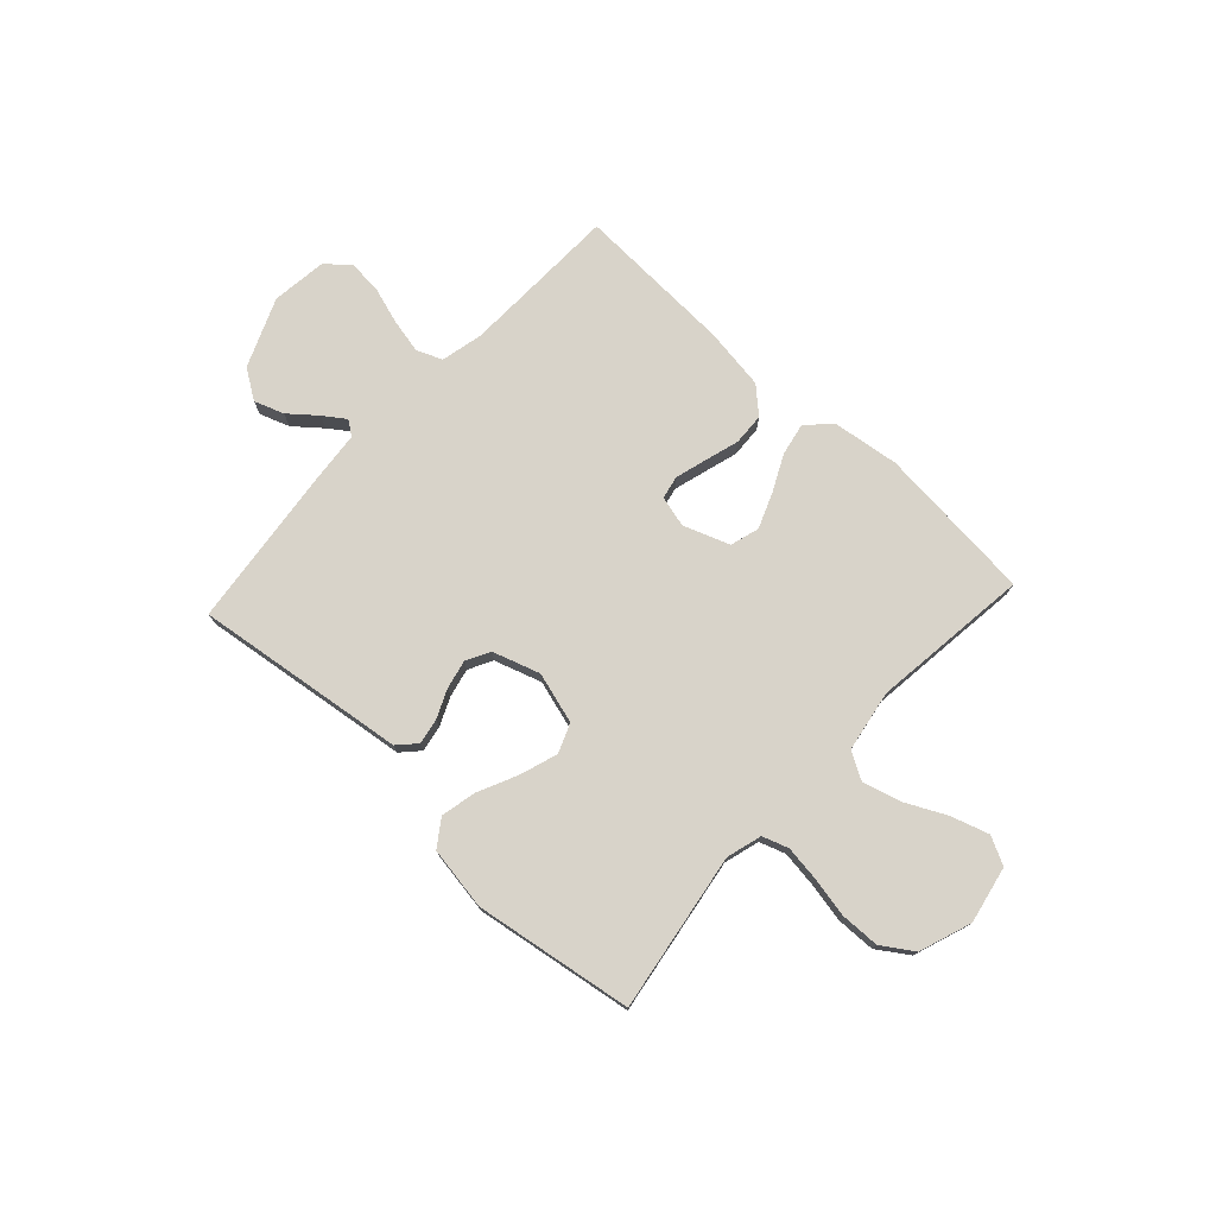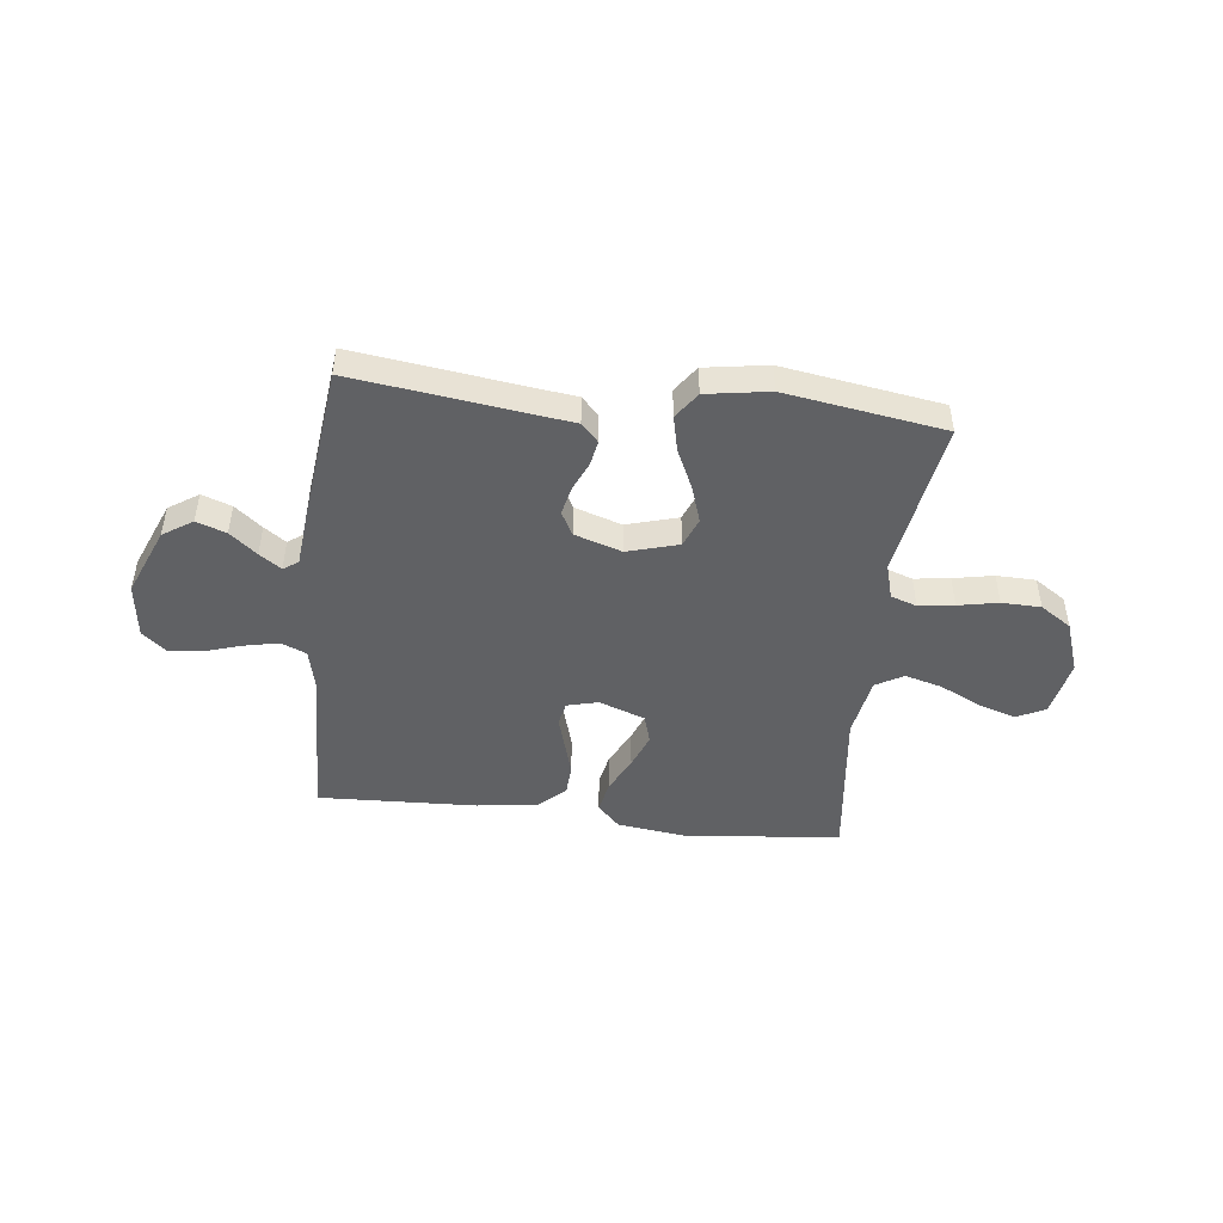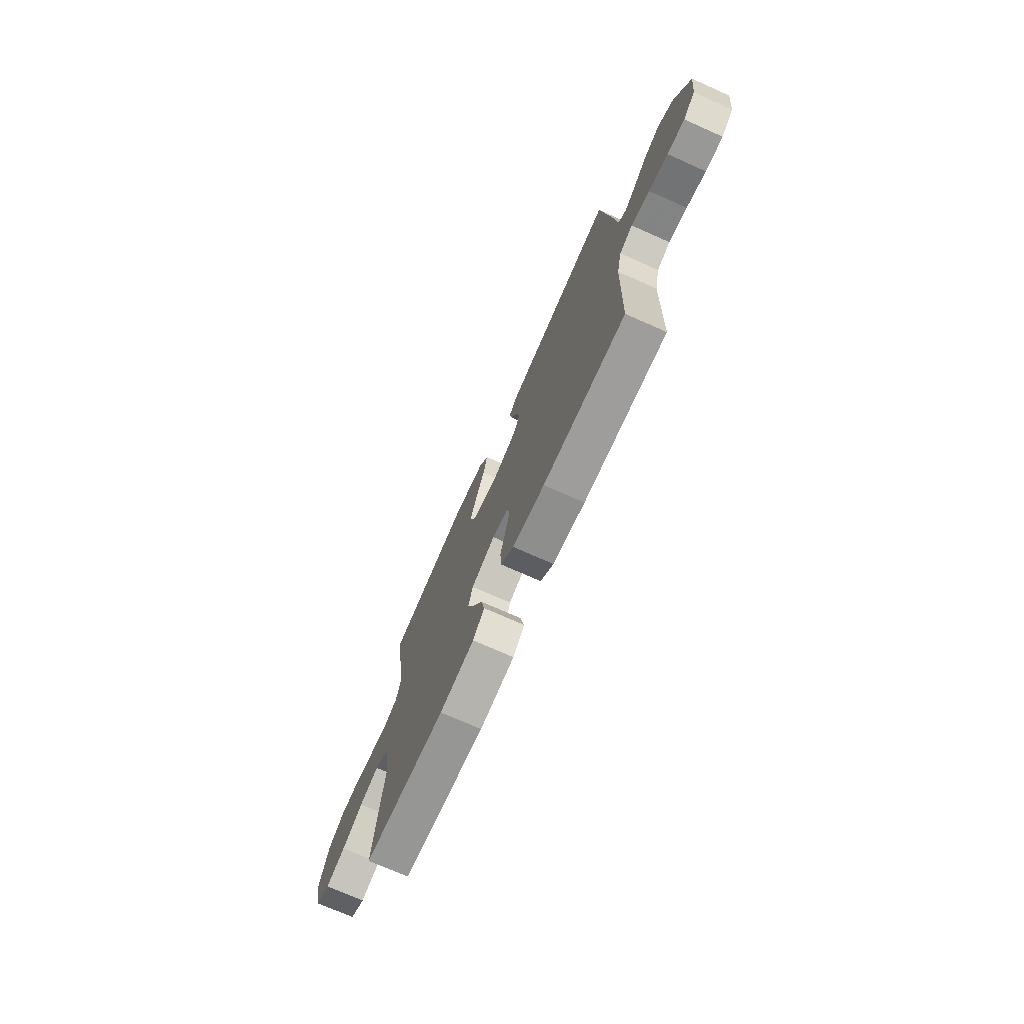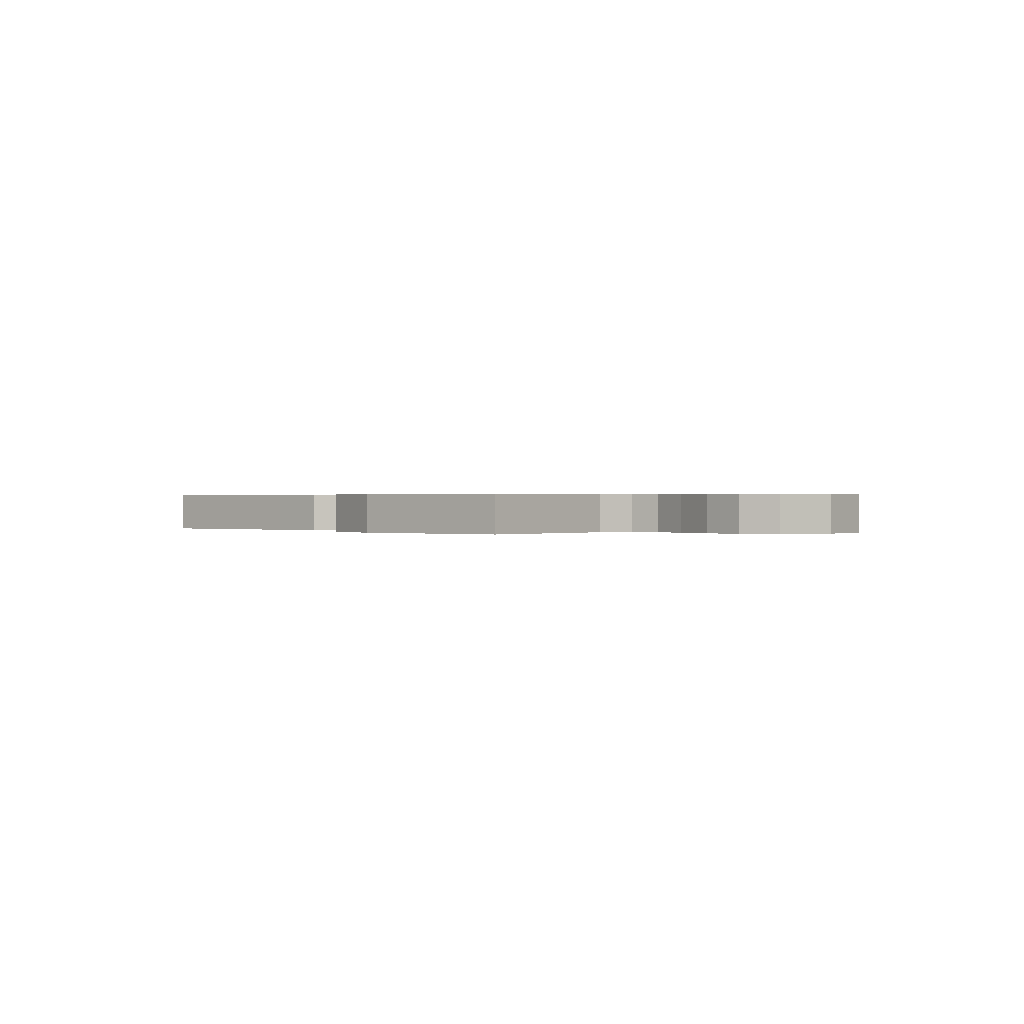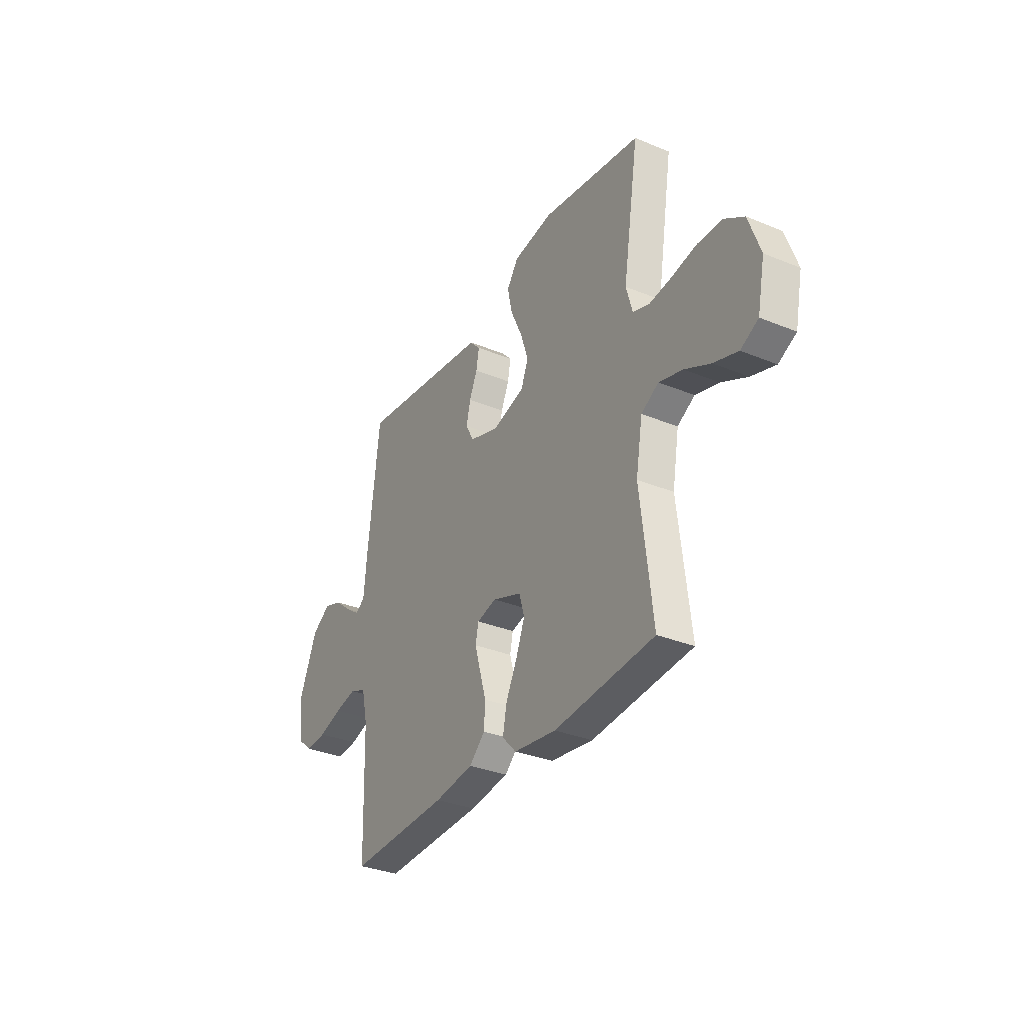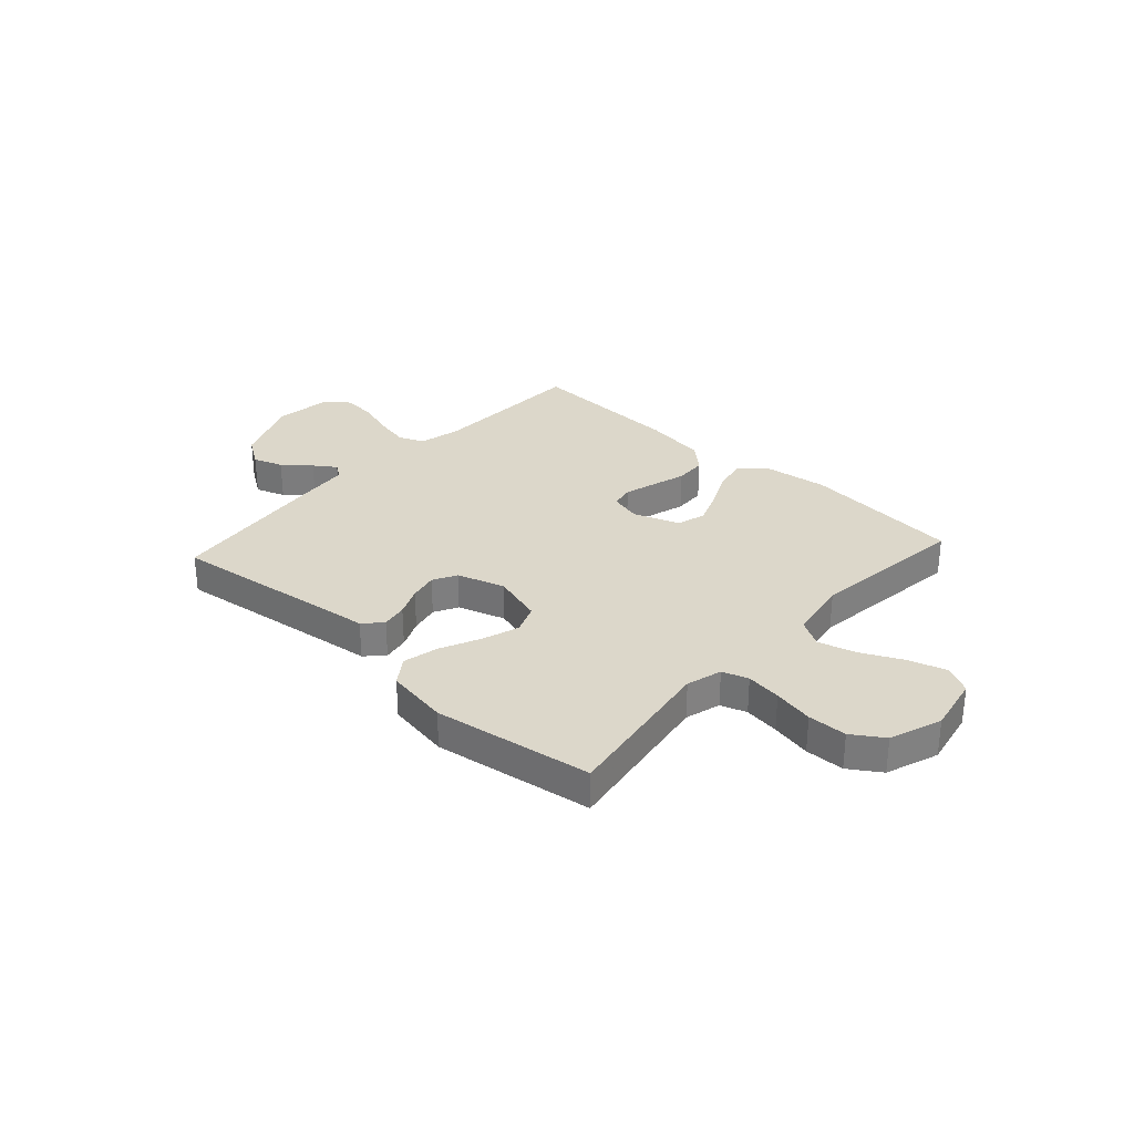
<metadata>
{"format":"obj","ext":"obj","renderer":"f3d","projection":"perspective","resolution":1024,"background":"white","views":[{"elev":75.8,"azim":42.8,"up":"+Y"},{"elev":-46.9,"azim":-6.6,"up":"+Y"},{"elev":-72.9,"azim":-114.0,"up":"+Z"},{"elev":0.3,"azim":47.9,"up":"+Y"},{"elev":-32.7,"azim":60.4,"up":"+Z"},{"elev":30.8,"azim":42.5,"up":"+Y"}]}
</metadata>
<code>
v 0.5 0.07 -0.5
v 0.2 0.07 -0.528
v 0.073 0.07 -0.511
v 0.031 0.07 -0.467
v 0.043 0.07 -0.406
v 0.077 0.07 -0.337
v 0.103 0.07 -0.271
v 0.087 0.07 -0.216
v 0 0.07 -0.184
v -0.059 0.07 -0.199
v -0.068 0.07 -0.243
v -0.051 0.07 -0.302
v -0.032 0.07 -0.367
v -0.035 0.07 -0.427
v -0.083 0.07 -0.471
v -0.2 0.07 -0.488
v -0.5 0.07 -0.5
v -0.509 0.07 -0.2
v -0.527 0.07 -0.121
v -0.575 0.07 -0.101
v -0.641 0.07 -0.115
v -0.711 0.07 -0.137
v -0.774 0.07 -0.142
v -0.818 0.07 -0.105
v -0.831 0.07 0
v -0.777 0.07 0.13
v -0.721 0.07 0.167
v -0.665 0.07 0.147
v -0.614 0.07 0.105
v -0.573 0.07 0.076
v -0.545 0.07 0.096
v -0.535 0.07 0.2
v -0.5 0.07 0.5
v -0.2 0.07 0.46
v -0.1 0.07 0.447
v -0.068 0.07 0.413
v -0.077 0.07 0.364
v -0.101 0.07 0.31
v -0.113 0.07 0.256
v -0.089 0.07 0.211
v 0 0.07 0.182
v 0.097 0.07 0.21
v 0.119 0.07 0.265
v 0.096 0.07 0.335
v 0.061 0.07 0.411
v 0.046 0.07 0.478
v 0.081 0.07 0.528
v 0.2 0.07 0.547
v 0.5 0.07 0.5
v 0.452 0.07 0.2
v 0.471 0.07 0.133
v 0.52 0.07 0.116
v 0.587 0.07 0.125
v 0.663 0.07 0.14
v 0.737 0.07 0.138
v 0.796 0.07 0.099
v 0.831 0.07 0
v 0.809 0.07 -0.108
v 0.756 0.07 -0.135
v 0.684 0.07 -0.112
v 0.607 0.07 -0.074
v 0.536 0.07 -0.054
v 0.484 0.07 -0.084
v 0.464 0.07 -0.2
v 0.5 0 -0.5
v 0.2 0 -0.528
v 0.073 0 -0.511
v 0.031 0 -0.467
v 0.043 0 -0.406
v 0.077 0 -0.337
v 0.103 0 -0.271
v 0.087 0 -0.216
v 0 0 -0.184
v -0.059 0 -0.199
v -0.068 0 -0.243
v -0.051 0 -0.302
v -0.032 0 -0.367
v -0.035 0 -0.427
v -0.083 0 -0.471
v -0.2 0 -0.488
v -0.5 0 -0.5
v -0.509 0 -0.2
v -0.527 0 -0.121
v -0.575 0 -0.101
v -0.641 0 -0.115
v -0.711 0 -0.137
v -0.774 0 -0.142
v -0.818 0 -0.105
v -0.831 0 0
v -0.777 0 0.13
v -0.721 0 0.167
v -0.665 0 0.147
v -0.614 0 0.105
v -0.573 0 0.076
v -0.545 0 0.096
v -0.535 0 0.2
v -0.5 0 0.5
v -0.2 0 0.46
v -0.1 0 0.447
v -0.068 0 0.413
v -0.077 0 0.364
v -0.101 0 0.31
v -0.113 0 0.256
v -0.089 0 0.211
v 0 0 0.182
v 0.097 0 0.21
v 0.119 0 0.265
v 0.096 0 0.335
v 0.061 0 0.411
v 0.046 0 0.478
v 0.081 0 0.528
v 0.2 0 0.547
v 0.5 0 0.5
v 0.452 0 0.2
v 0.471 0 0.133
v 0.52 0 0.116
v 0.587 0 0.125
v 0.663 0 0.14
v 0.737 0 0.138
v 0.796 0 0.099
v 0.831 0 0
v 0.809 0 -0.108
v 0.756 0 -0.135
v 0.684 0 -0.112
v 0.607 0 -0.074
v 0.536 0 -0.054
v 0.484 0 -0.084
v 0.464 0 -0.2
f 58 59 60 61
f 58 61 62
f 57 58 62
f 56 57 62
f 53 54 55 56
f 52 53 56 62
f 51 52 62 63
f 47 48 49 50
f 44 45 46 47
f 43 44 47 50
f 42 43 50 51
f 35 36 37 38
f 34 35 38 39
f 31 32 33 34
f 31 34 39
f 30 31 39 40
f 26 27 28 29
f 26 29 30
f 25 26 30
f 21 22 23 24
f 20 21 24 25
f 15 16 17 18
f 15 18 19
f 12 13 14 15
f 11 12 15 19
f 10 11 19 20
f 3 4 5 6
f 3 6 7
f 64 1 2 3
f 64 3 7
f 63 64 7 8
f 41 42 51 63
f 41 63 8 9
f 25 30 40 41
f 20 25 41
f 9 10 20 41
f 125 124 123 122
f 126 125 122
f 126 122 121
f 126 121 120
f 120 119 118 117
f 126 120 117 116
f 127 126 116 115
f 114 113 112 111
f 111 110 109 108
f 114 111 108 107
f 115 114 107 106
f 102 101 100 99
f 103 102 99 98
f 98 97 96 95
f 103 98 95
f 104 103 95 94
f 93 92 91 90
f 94 93 90
f 94 90 89
f 88 87 86 85
f 89 88 85 84
f 82 81 80 79
f 83 82 79
f 79 78 77 76
f 83 79 76 75
f 84 83 75 74
f 70 69 68 67
f 71 70 67
f 67 66 65 128
f 71 67 128
f 72 71 128 127
f 127 115 106 105
f 73 72 127 105
f 105 104 94 89
f 105 89 84
f 105 84 74 73
f 1 65 66 2
f 2 66 67 3
f 3 67 68 4
f 4 68 69 5
f 5 69 70 6
f 6 70 71 7
f 7 71 72 8
f 8 72 73 9
f 9 73 74 10
f 10 74 75 11
f 11 75 76 12
f 12 76 77 13
f 13 77 78 14
f 14 78 79 15
f 15 79 80 16
f 16 80 81 17
f 17 81 82 18
f 18 82 83 19
f 19 83 84 20
f 20 84 85 21
f 21 85 86 22
f 22 86 87 23
f 23 87 88 24
f 24 88 89 25
f 25 89 90 26
f 26 90 91 27
f 27 91 92 28
f 28 92 93 29
f 29 93 94 30
f 30 94 95 31
f 31 95 96 32
f 32 96 97 33
f 33 97 98 34
f 34 98 99 35
f 35 99 100 36
f 36 100 101 37
f 37 101 102 38
f 38 102 103 39
f 39 103 104 40
f 40 104 105 41
f 41 105 106 42
f 42 106 107 43
f 43 107 108 44
f 44 108 109 45
f 45 109 110 46
f 46 110 111 47
f 47 111 112 48
f 48 112 113 49
f 49 113 114 50
f 50 114 115 51
f 51 115 116 52
f 52 116 117 53
f 53 117 118 54
f 54 118 119 55
f 55 119 120 56
f 56 120 121 57
f 57 121 122 58
f 58 122 123 59
f 59 123 124 60
f 60 124 125 61
f 61 125 126 62
f 62 126 127 63
f 63 127 128 64
f 64 128 65 1

</code>
